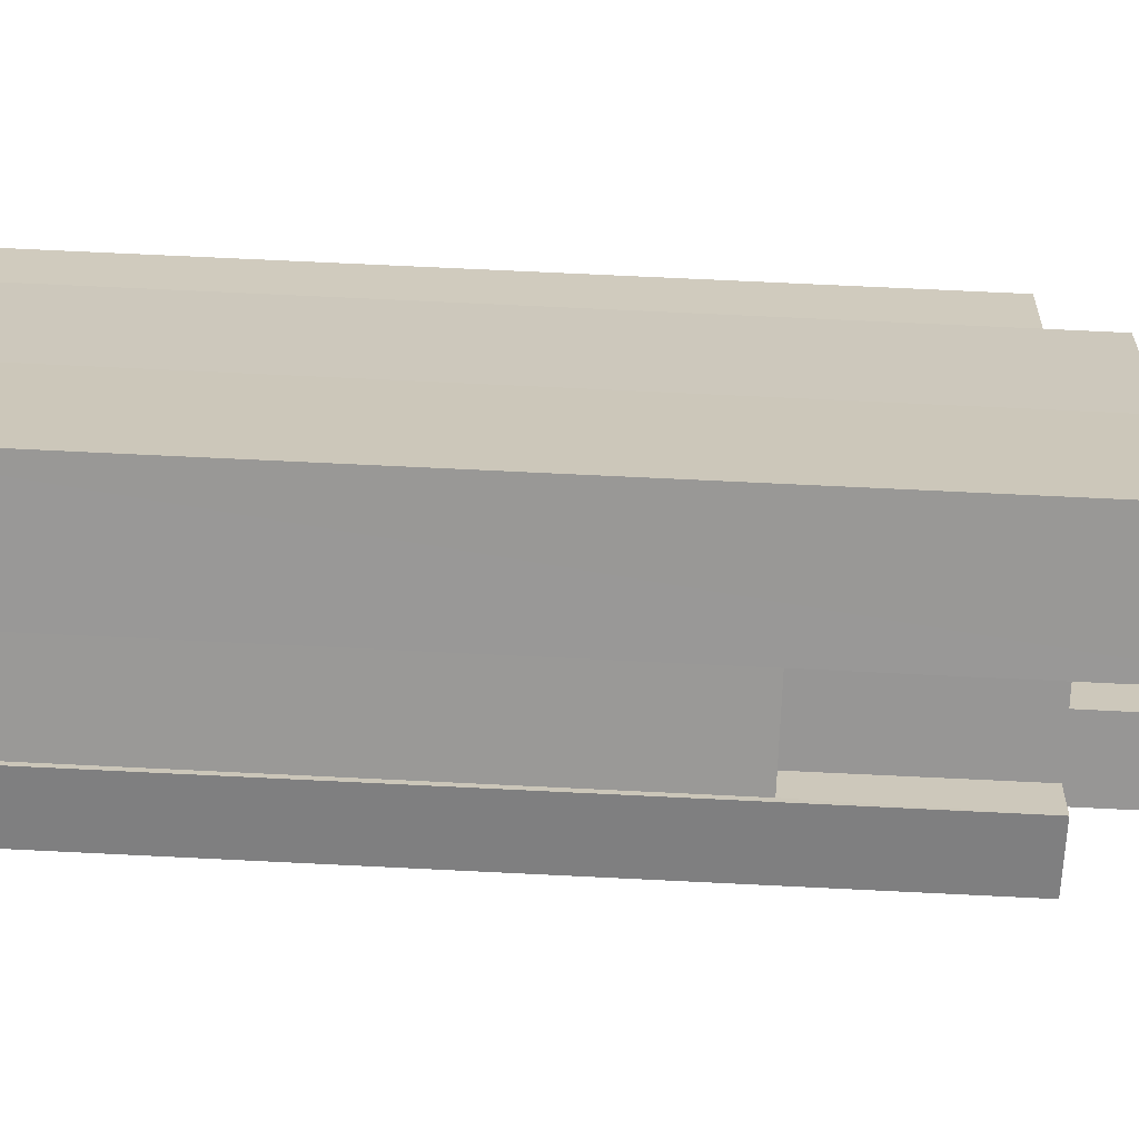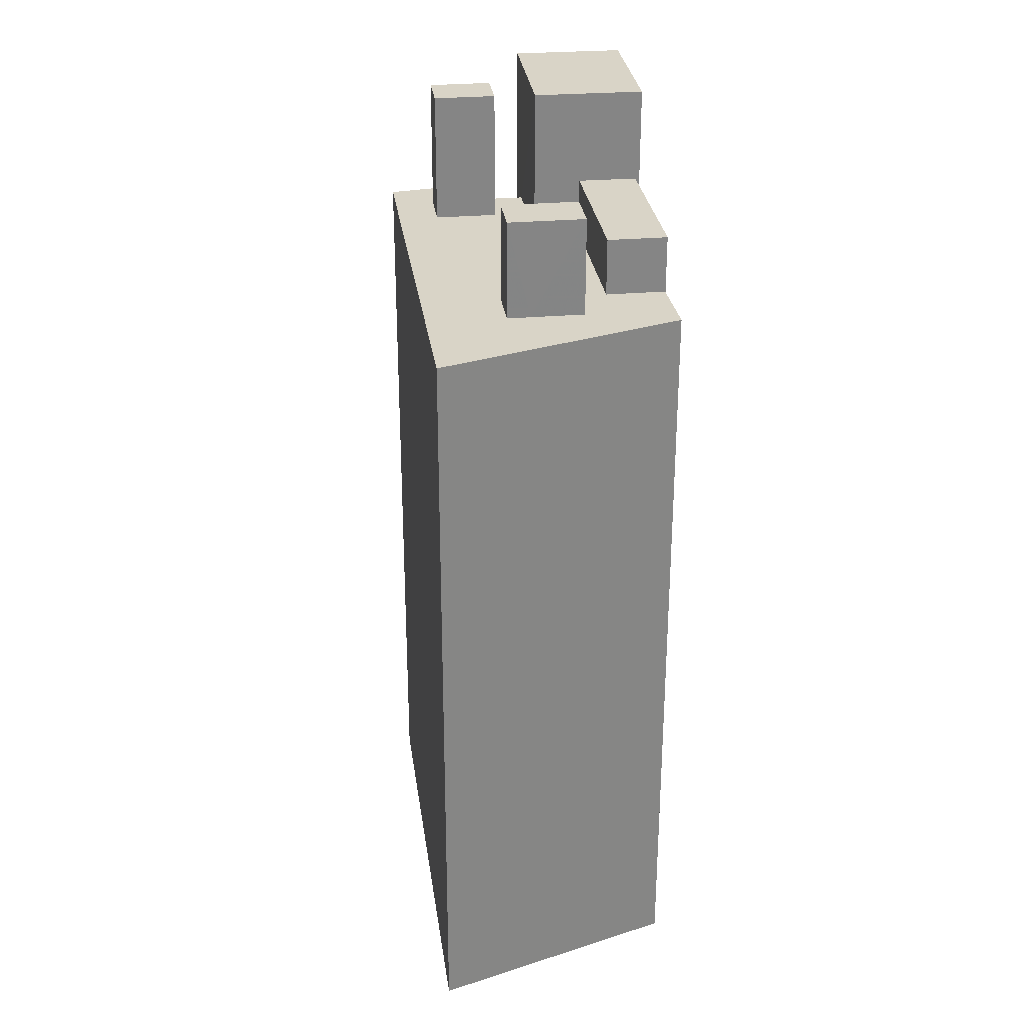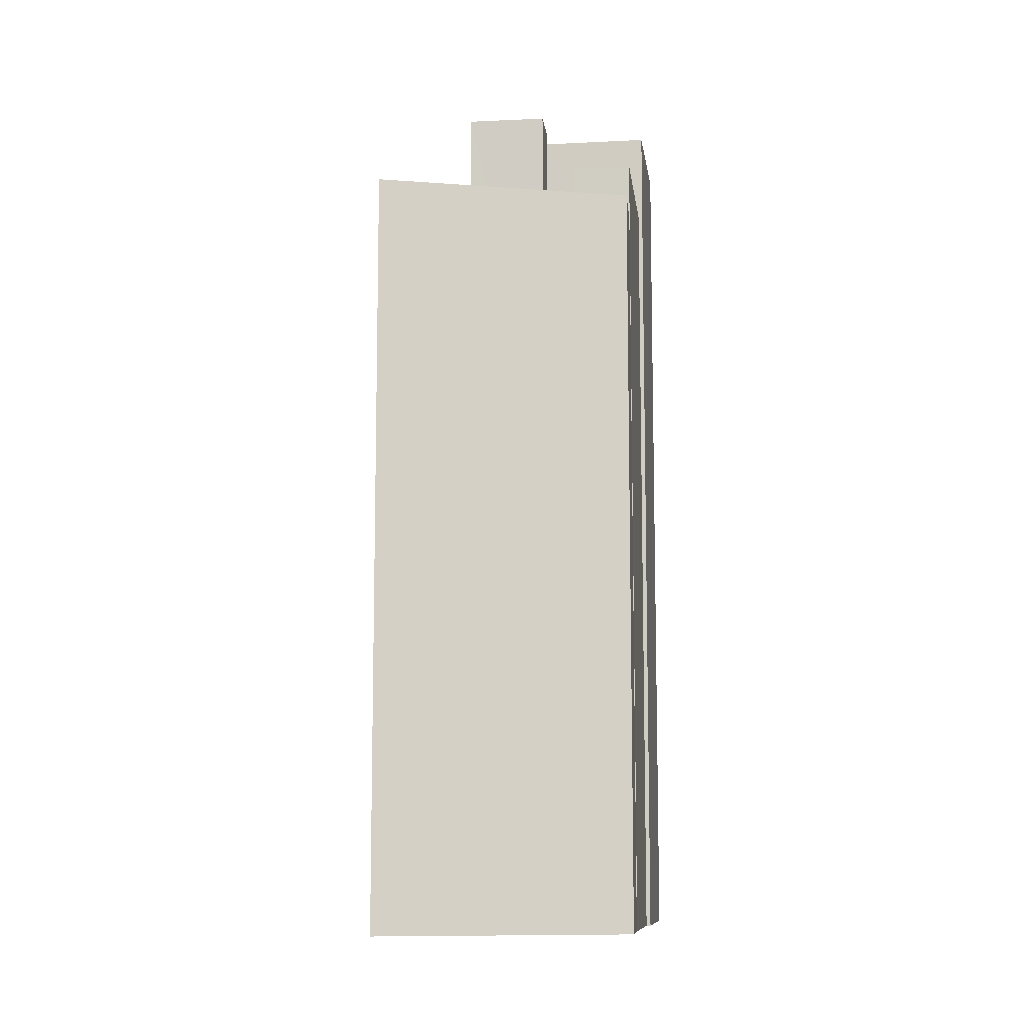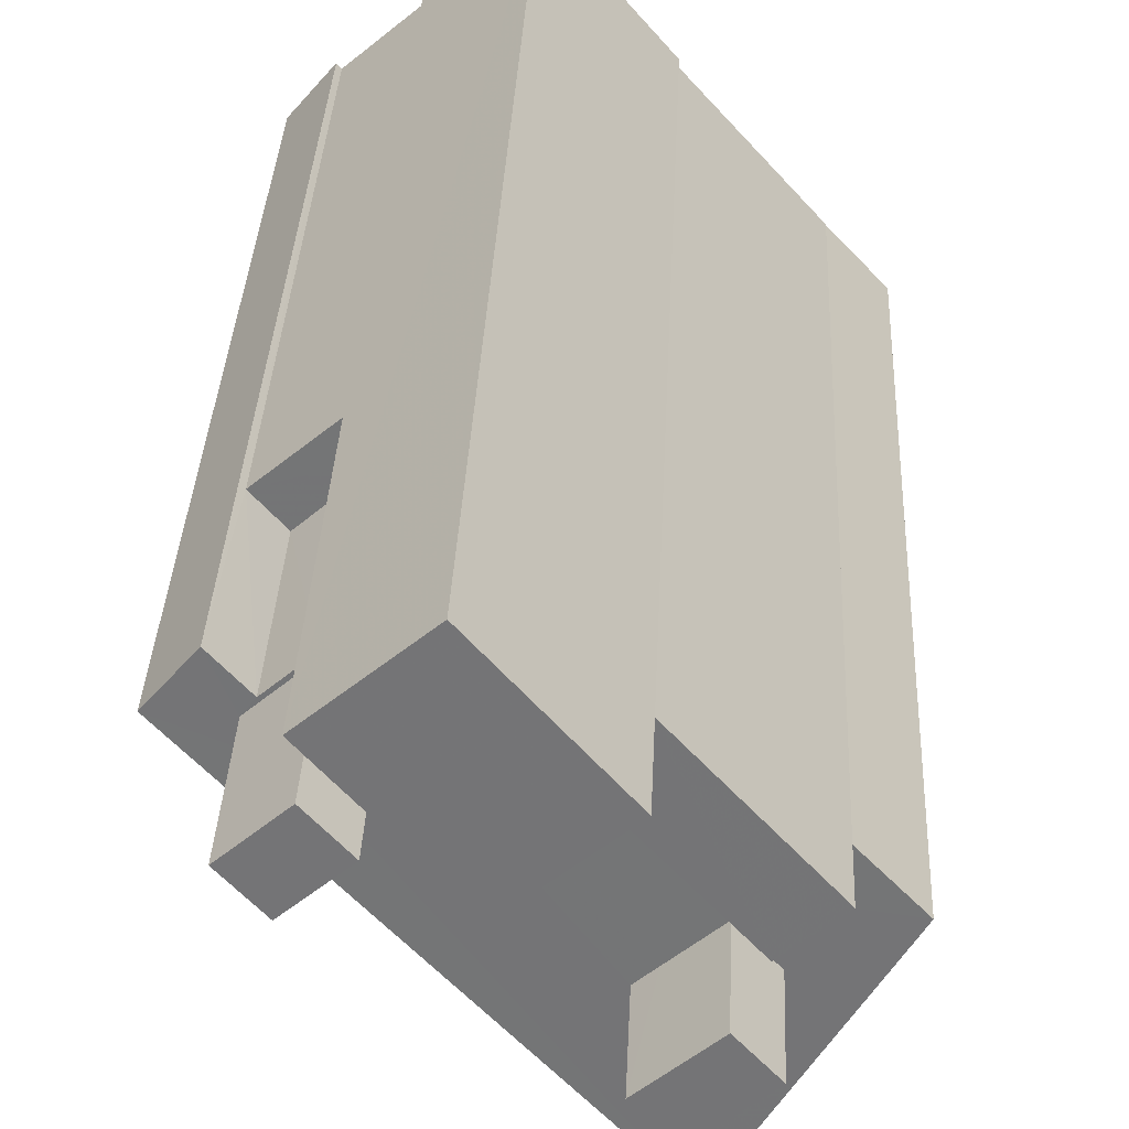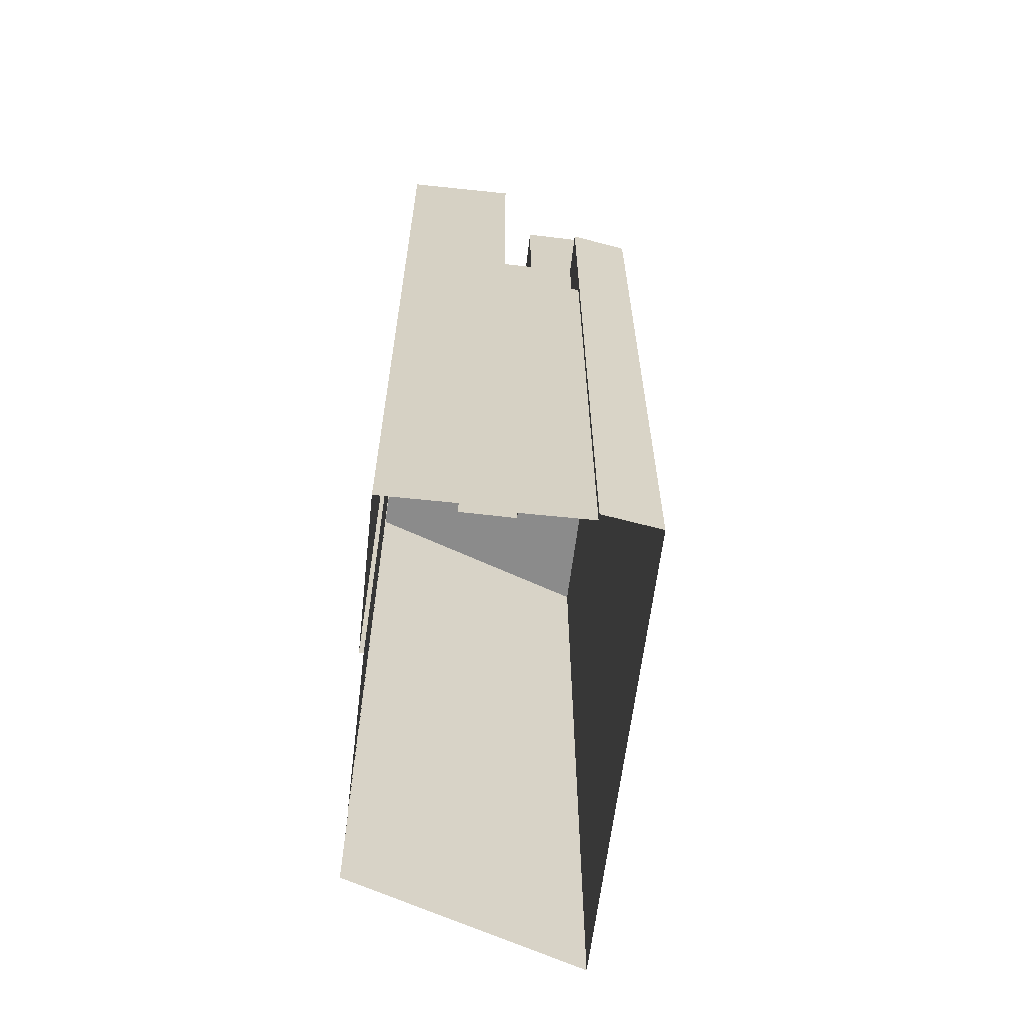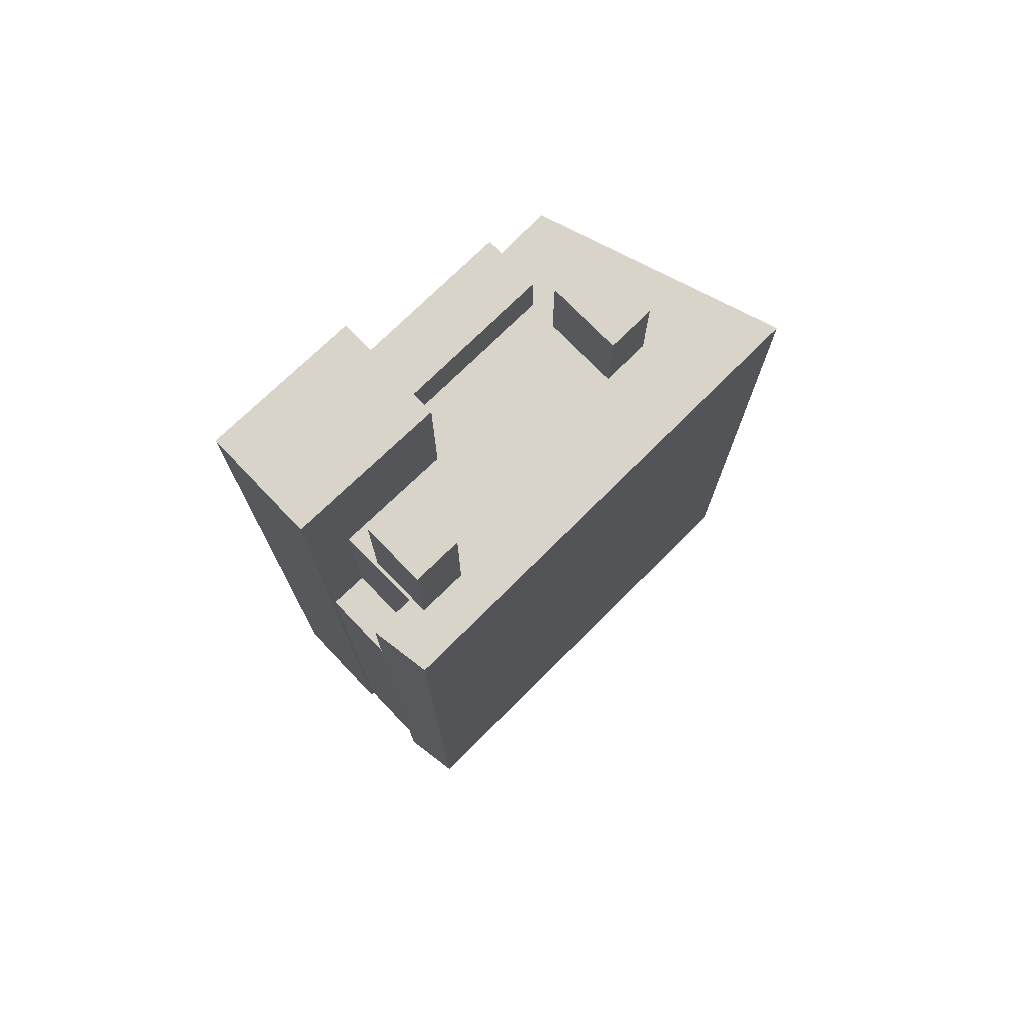
<metadata>
{"format":"obj","ext":"obj","renderer":"f3d","projection":"perspective","resolution":1024,"background":"white","views":[{"elev":70.2,"azim":-87.2,"up":"+Y"},{"elev":28.8,"azim":34.2,"up":"+Z"},{"elev":-9.8,"azim":48.6,"up":"+Z"},{"elev":33.4,"azim":2.5,"up":"+Y"},{"elev":-63.8,"azim":-145.2,"up":"+Z"},{"elev":75.6,"azim":-92.8,"up":"+Z"}]}
</metadata>
<code>
v -1.15e+04 -3.819e+04 14
v -1.15e+04 -3.819e+04 14
v -1.15e+04 -3.819e+04 14
v -1.149e+04 -3.82e+04 14
v -1.149e+04 -3.82e+04 14
v -1.149e+04 -3.819e+04 14
v -1.149e+04 -3.819e+04 14
v -1.149e+04 -3.819e+04 14
v -1.149e+04 -3.82e+04 14
v -1.149e+04 -3.819e+04 14
v -1.149e+04 -3.819e+04 14
v -1.149e+04 -3.82e+04 14
v -1.149e+04 -3.819e+04 29.45
v -1.15e+04 -3.819e+04 29.45
v -1.15e+04 -3.819e+04 29.45
v -1.149e+04 -3.819e+04 29.45
v -1.149e+04 -3.82e+04 33.98
v -1.149e+04 -3.82e+04 33.98
v -1.149e+04 -3.819e+04 33.98
v -1.149e+04 -3.82e+04 33.98
v -1.149e+04 -3.82e+04 33.98
v -1.149e+04 -3.82e+04 33.98
v -1.149e+04 -3.82e+04 33.98
v -1.149e+04 -3.819e+04 33.98
v -1.149e+04 -3.82e+04 33.98
v -1.149e+04 -3.819e+04 33.98
v -1.149e+04 -3.819e+04 33.98
v -1.149e+04 -3.819e+04 33.98
v -1.149e+04 -3.82e+04 33.98
v -1.149e+04 -3.82e+04 33.98
v -1.149e+04 -3.82e+04 33.98
v -1.149e+04 -3.82e+04 33.98
v -1.15e+04 -3.819e+04 33.98
v -1.15e+04 -3.819e+04 33.98
v -1.15e+04 -3.819e+04 33.98
v -1.149e+04 -3.82e+04 33.98
v -1.15e+04 -3.819e+04 33.98
v -1.149e+04 -3.82e+04 33.98
v -1.149e+04 -3.82e+04 35.51
v -1.149e+04 -3.82e+04 35.51
v -1.149e+04 -3.819e+04 35.51
v -1.149e+04 -3.819e+04 35.51
v -1.149e+04 -3.82e+04 36.59
v -1.149e+04 -3.82e+04 36.59
v -1.149e+04 -3.82e+04 36.59
v -1.149e+04 -3.82e+04 36.59
v -1.15e+04 -3.819e+04 37.52
v -1.149e+04 -3.82e+04 37.52
v -1.149e+04 -3.819e+04 37.52
v -1.149e+04 -3.819e+04 37.52
v -1.149e+04 -3.819e+04 38.02
v -1.149e+04 -3.82e+04 38.02
v -1.149e+04 -3.819e+04 38.02
v -1.149e+04 -3.819e+04 38.02
f 1 2 3
f 2 4 5
f 6 7 8
f 4 9 5
f 7 10 11
f 8 11 1
f 11 12 4
f 2 1 11
f 11 4 2
f 7 11 8
f 13 14 15
f 13 16 14
f 17 18 19
f 20 21 18
f 20 22 23
f 24 25 26
f 17 19 25
f 27 26 28
f 23 22 29
f 27 24 26
f 30 25 24
f 17 25 30
f 22 18 17
f 22 20 18
f 31 32 33
f 34 35 33
f 31 23 36
f 37 27 28
f 34 37 35
f 23 29 36
f 30 24 38
f 34 27 37
f 36 38 31
f 32 34 33
f 38 24 32
f 38 32 31
f 39 40 41
f 42 39 41
f 43 44 45
f 46 43 45
f 47 48 49
f 50 47 49
f 51 52 53
f 54 51 53
f 8 1 14
f 16 8 14
f 37 14 35
f 35 14 3
f 37 15 14
f 3 14 1
f 21 20 9
f 4 21 9
f 9 23 5
f 5 23 31
f 20 23 9
f 33 2 5
f 31 33 5
f 2 35 3
f 2 33 35
f 26 13 28
f 28 15 37
f 28 13 15
f 39 21 40
f 40 21 12
f 39 18 21
f 12 21 4
f 12 41 40
f 12 11 41
f 42 19 18
f 39 42 18
f 45 44 29
f 45 29 22
f 44 36 29
f 36 44 43
f 38 36 43
f 43 46 30
f 43 30 38
f 46 17 30
f 22 46 45
f 22 17 46
f 24 49 48
f 32 24 48
f 32 48 47
f 34 32 47
f 47 27 34
f 47 50 27
f 24 50 49
f 24 27 50
f 11 10 41
f 10 53 41
f 19 42 25
f 25 42 52
f 42 53 52
f 41 53 42
f 8 16 6
f 25 52 26
f 16 13 26
f 6 16 51
f 26 52 51
f 16 26 51
f 51 7 6
f 51 54 7
f 10 54 53
f 10 7 54

</code>
